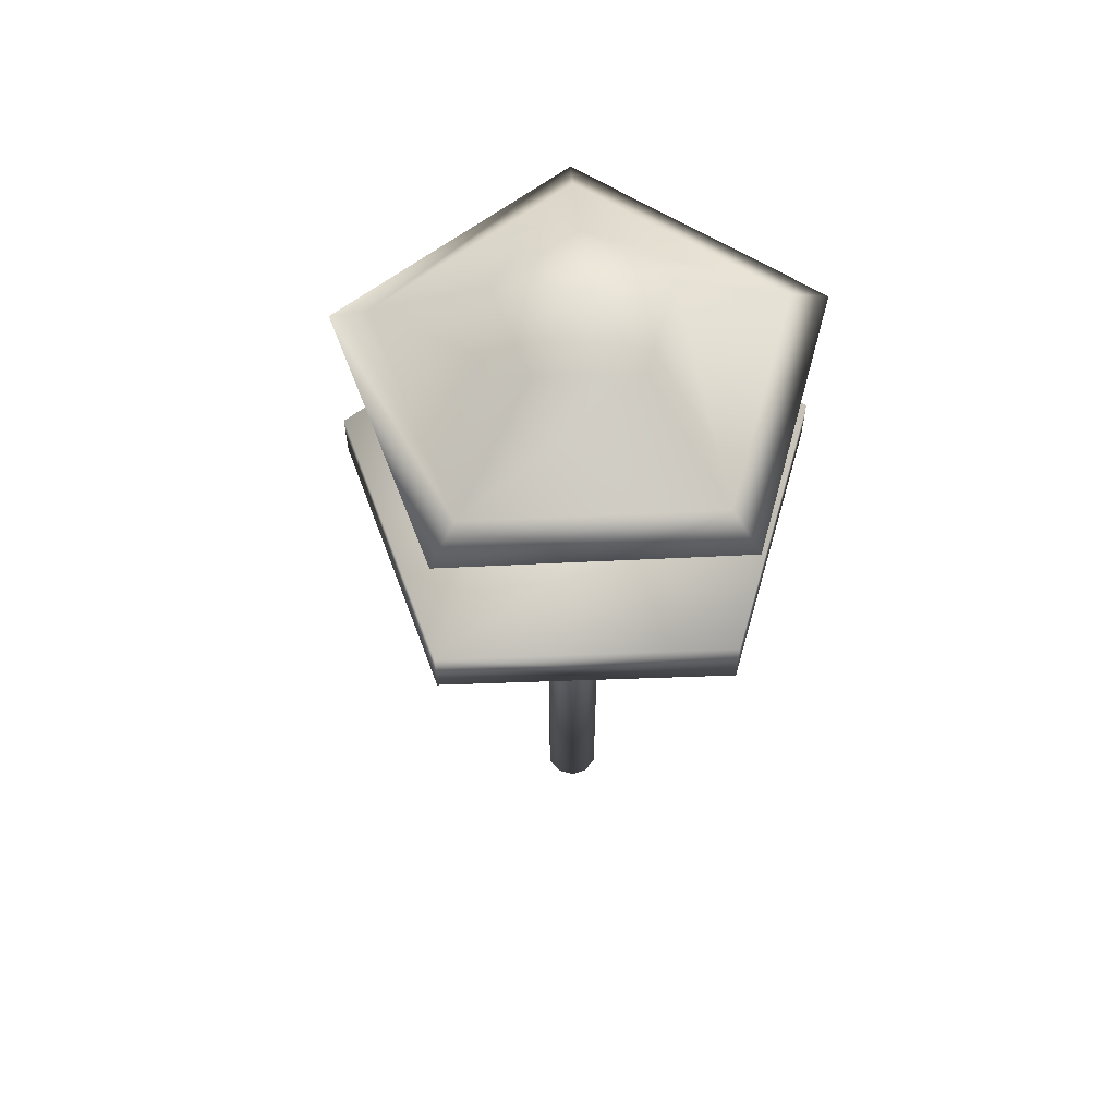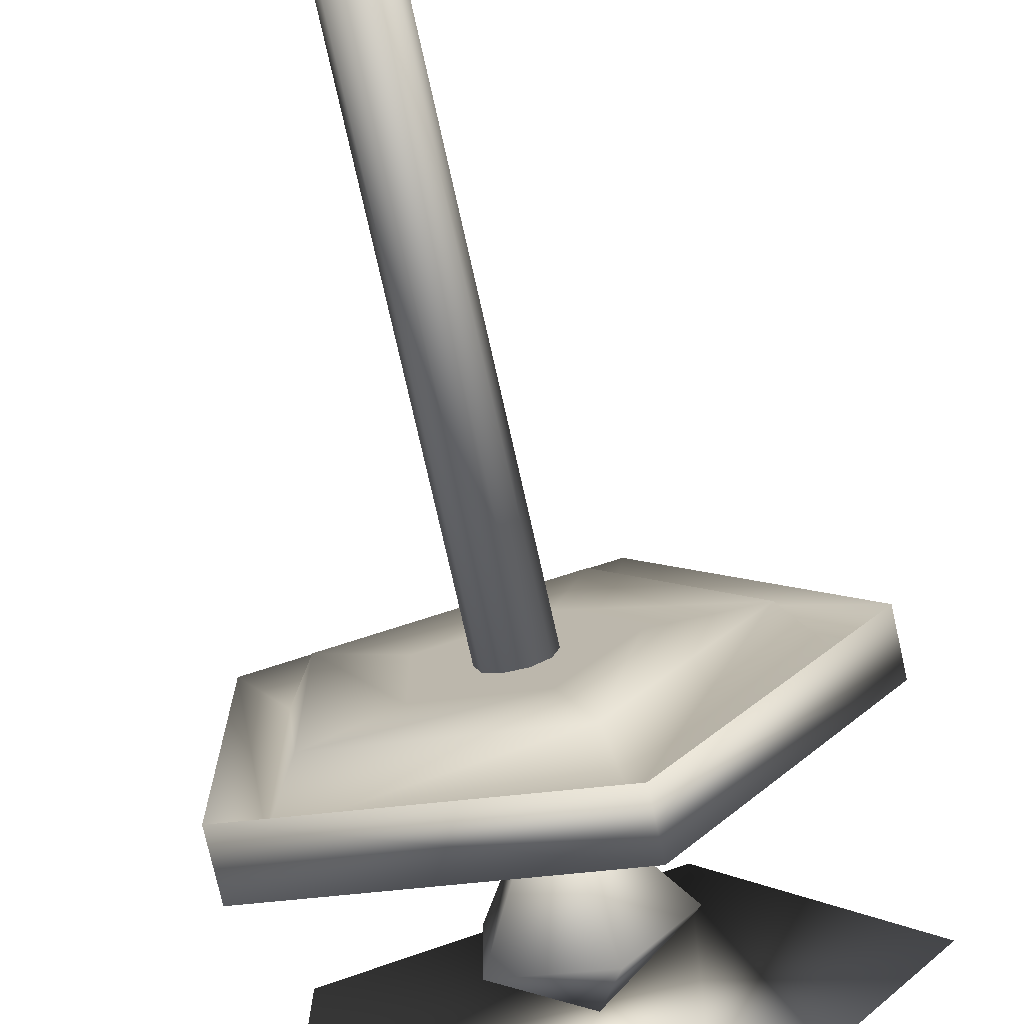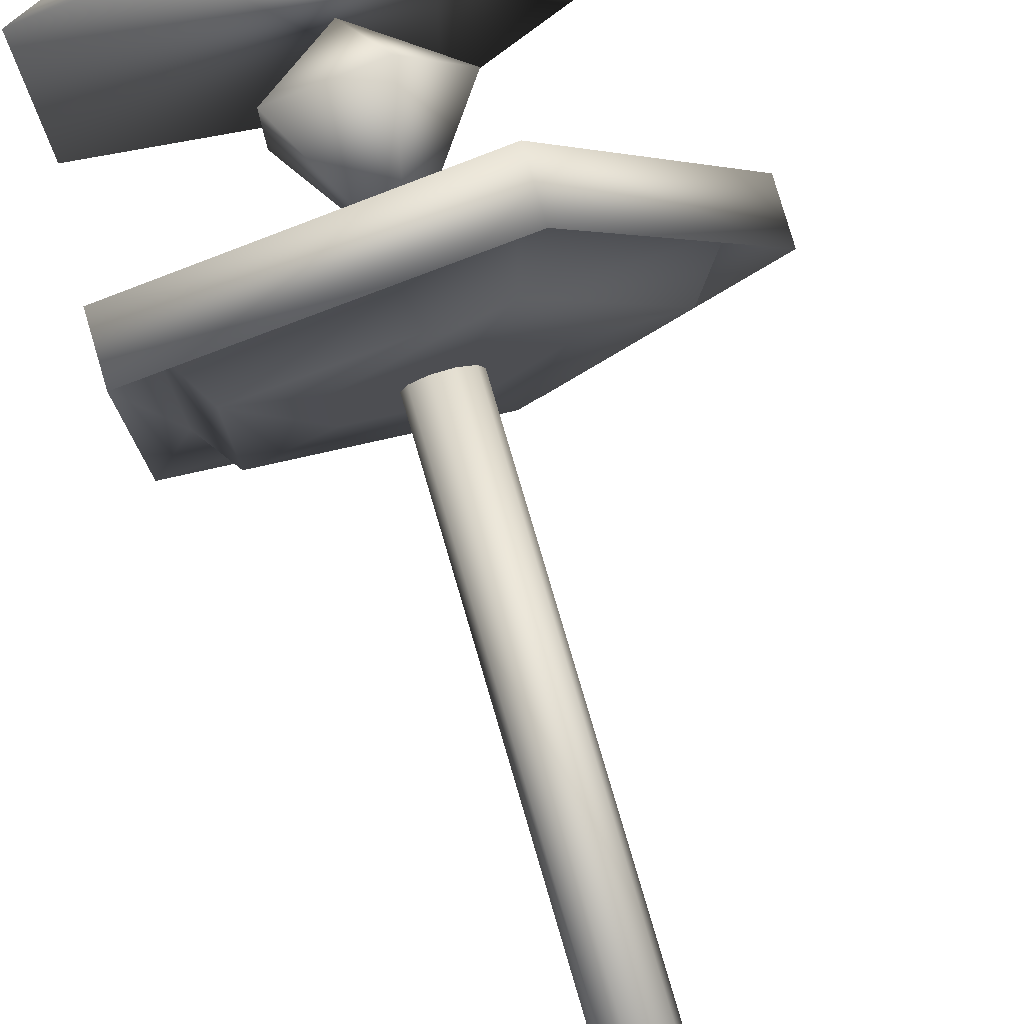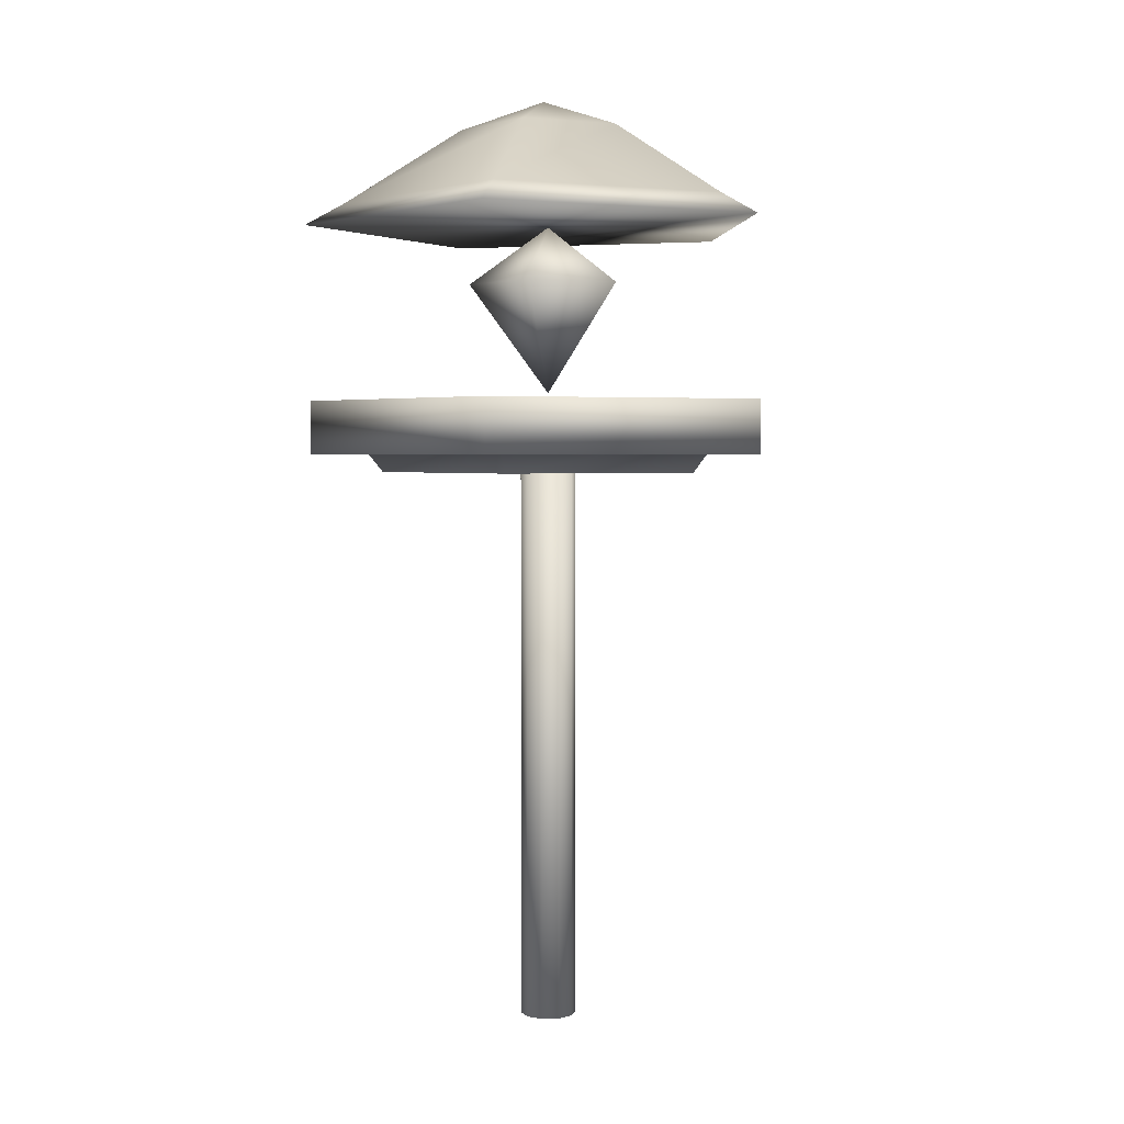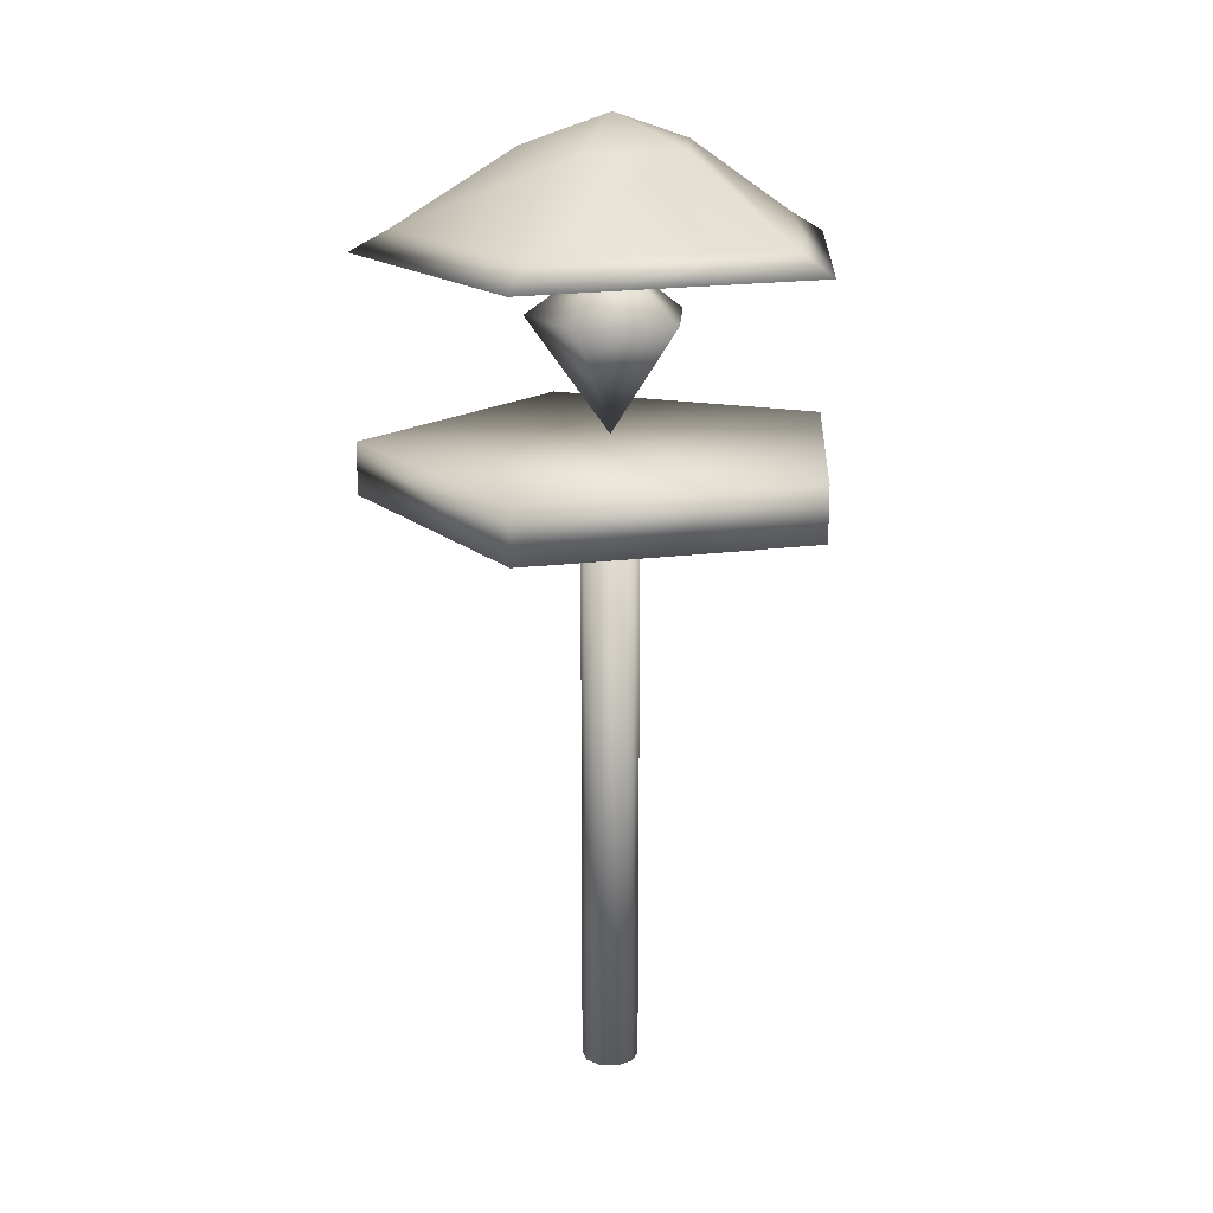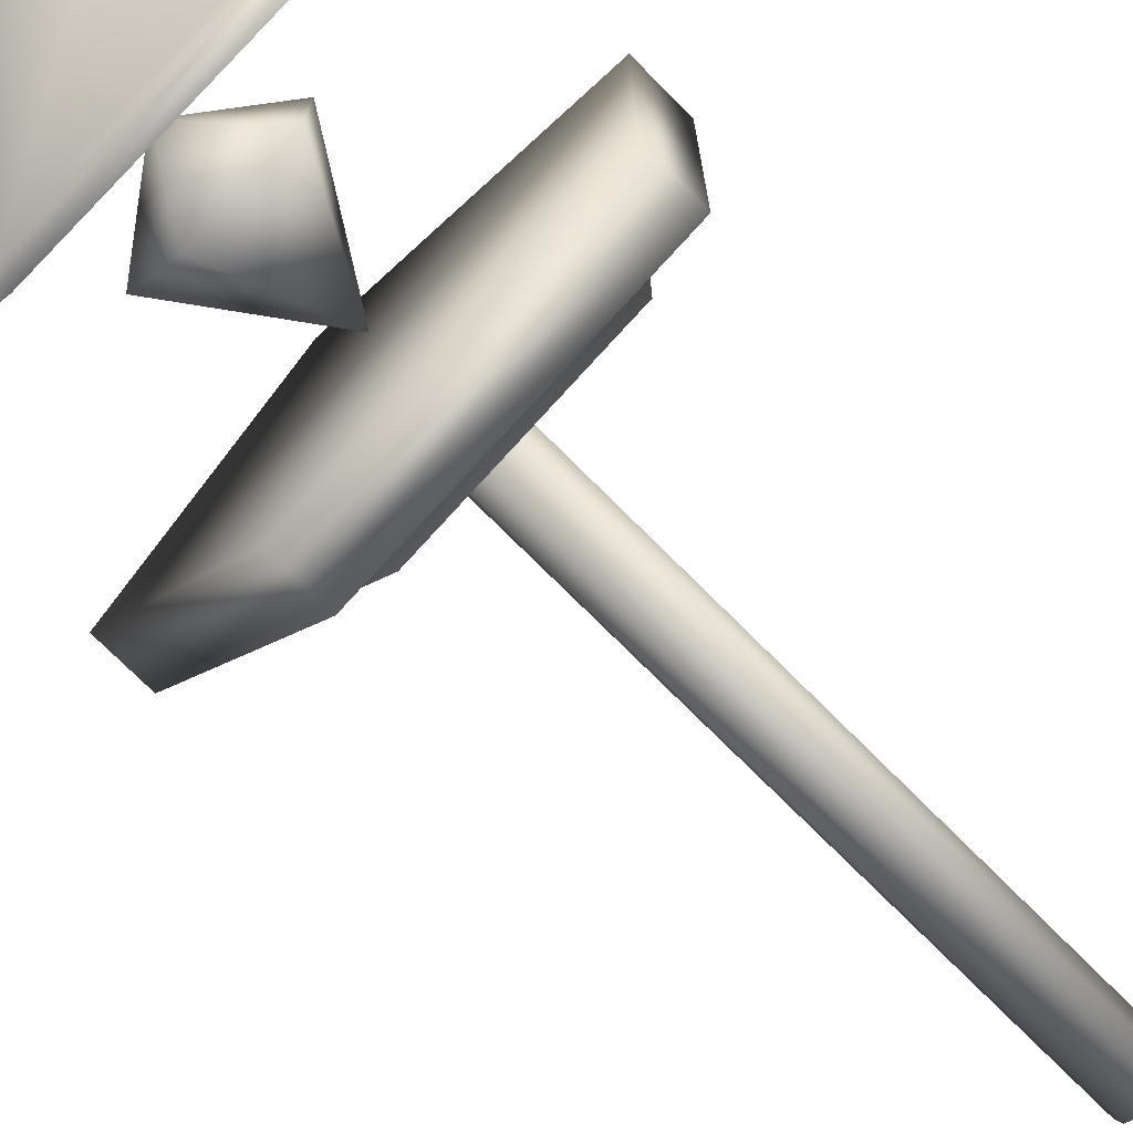
<metadata>
{"format":"obj","ext":"obj","renderer":"f3d","projection":"perspective","resolution":1024,"background":"white","views":[{"elev":59.8,"azim":-164.1,"up":"+Y"},{"elev":-74.5,"azim":12.6,"up":"+Z"},{"elev":79.8,"azim":-16.4,"up":"+Z"},{"elev":3.1,"azim":-40.6,"up":"+Y"},{"elev":17.7,"azim":-104.6,"up":"+Y"},{"elev":-73.6,"azim":-135.2,"up":"+Z"}]}
</metadata>
<code>
v  -0 144.3 -0
v  4.454 133.9 -13.55
v  -11.51 133.9 -8.424
v  -11.57 133.9 8.347
v  4.363 133.9 13.58
v  14.27 133.9 0.0475
v  -0 114.3 -0
v  1.545 0 -4.755
v  4.045 0 -2.939
v  5 0 -0
v  4.045 0 2.939
v  1.545 0 4.755
v  -1.545 0 4.755
v  -4.045 0 2.939
v  -5 0 0
v  -4.045 0 -2.939
v  -1.545 0 -4.755
v  4.045 100 -2.939
v  5 100 -0
v  1.545 100 -4.755
v  -1.545 100 -4.755
v  -4.045 100 -2.939
v  -5 100 0
v  -4.045 100 2.939
v  -1.545 100 4.755
v  1.545 100 4.755
v  4.045 100 2.939
v  0 100 -0
v  4.184 100 -13.8
v  14.55 100 0.4619
v  -12.59 100 -8.355
v  -12.59 100 9.279
v  4.184 100 14.73
v  8.819 100 -28.07
v  29.55 100 0.4619
v  -24.72 100 -17.17
v  -24.72 100 18.1
v  8.819 100 28.99
v  10.61 107.2 -33.59
v  35.35 107.2 0.4619
v  -29.42 107.2 -20.58
v  -29.42 107.2 21.51
v  10.61 107.2 34.51
v  9.602 148.1 -34.15
v  -30.3 148.2 -20.75
v  -13.3 161.4 -8.686
v  3.417 161.4 -14.3
v  -29.88 148.6 21.34
v  -13.12 161.8 8.947
v  10.28 148.5 33.95
v  3.704 161.7 14.23
v  34.68 148.4 -0.3487
v  13.93 161.7 -0.1407
v  -1.057 166.7 0.0093
v  12.81 103.3 -40.36
v  12.8 112.4 -40.36
v  42.49 112.4 0.4767
v  42.48 103.3 0.4611
v  -35.18 103.3 -24.77
v  -35.18 112.8 -24.75
v  -35.18 103.3 25.69
v  -35.18 112.8 25.69
v  12.81 103.3 41.29
v  12.8 112.8 41.3
v  11.74 144.1 -40.95
v  -36.11 144.3 -24.85
v  41.8 144.4 -0.4054
v  12.54 144.5 40.7
v  -35.59 144.7 25.59
o Light_Source
g Light_Source
f 1 2 3
f 1 3 4
f 1 4 5
f 1 5 6
f 1 6 2
f 7 3 2
f 7 4 3
f 7 5 4
f 7 6 5
f 7 2 6
f 8 9 10 11 12 13 14 15 16 17
f 10 9 18 19
f 9 8 20 18
f 8 17 21 20
f 17 16 22 21
f 16 15 23 22
f 15 14 24 23
f 14 13 25 24
f 13 12 26 25
f 12 11 27 26
f 11 10 19 27
f 24 25 26 27 19 18 20 21 22 23
f 28 29 30
f 28 31 29
f 28 32 31
f 28 33 32
f 28 30 33
f 30 29 34 35
f 29 31 36 34
f 31 32 37 36
f 32 33 38 37
f 33 30 35 38
f 35 34 39 40
f 34 36 41 39
f 36 37 42 41
f 37 38 43 42
f 38 35 40 43
f 44 45 46 47
f 45 48 49 46
f 48 50 51 49
f 50 52 53 51
f 52 44 47 53
f 54 47 46
f 54 46 49
f 54 49 51
f 54 51 53
f 54 53 47
f 55 56 57 58
f 59 60 56 55
f 61 62 60 59
f 63 64 62 61
f 58 57 64 63
f 45 44 65 66
f 44 52 67 65
f 52 50 68 67
f 50 48 69 68
f 48 45 66 69
f 40 39 55 58
f 39 41 59 55
f 41 42 61 59
f 42 43 63 61
f 43 40 58 63
f 56 60 62 64
f 56 64 57 56
f 67 68 65 67
f 68 69 66 65

</code>
